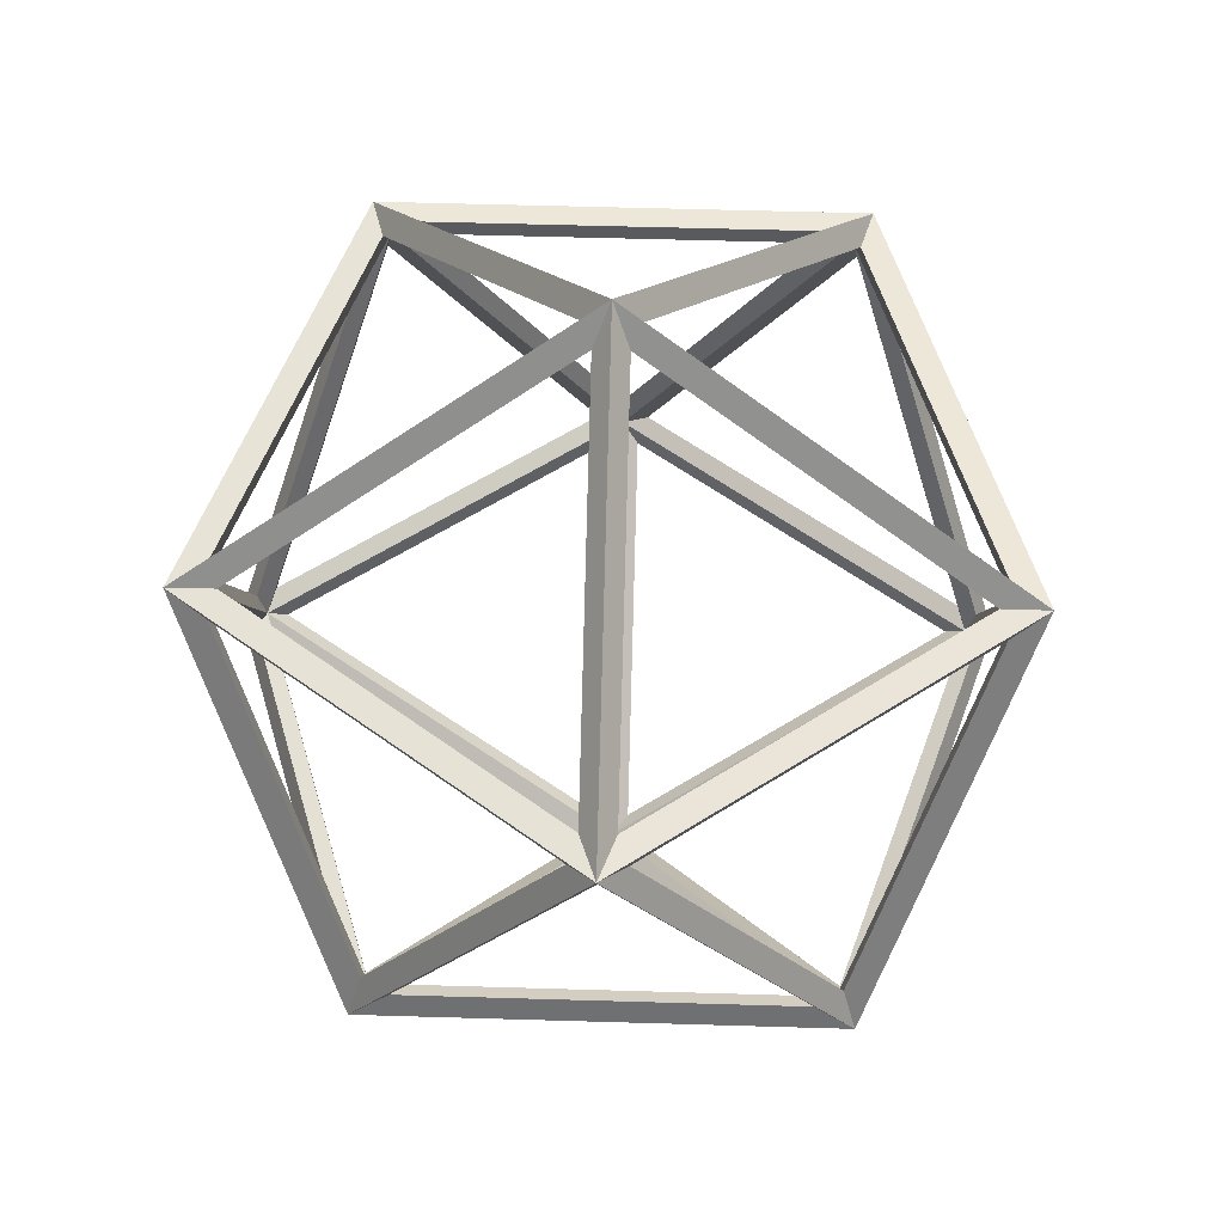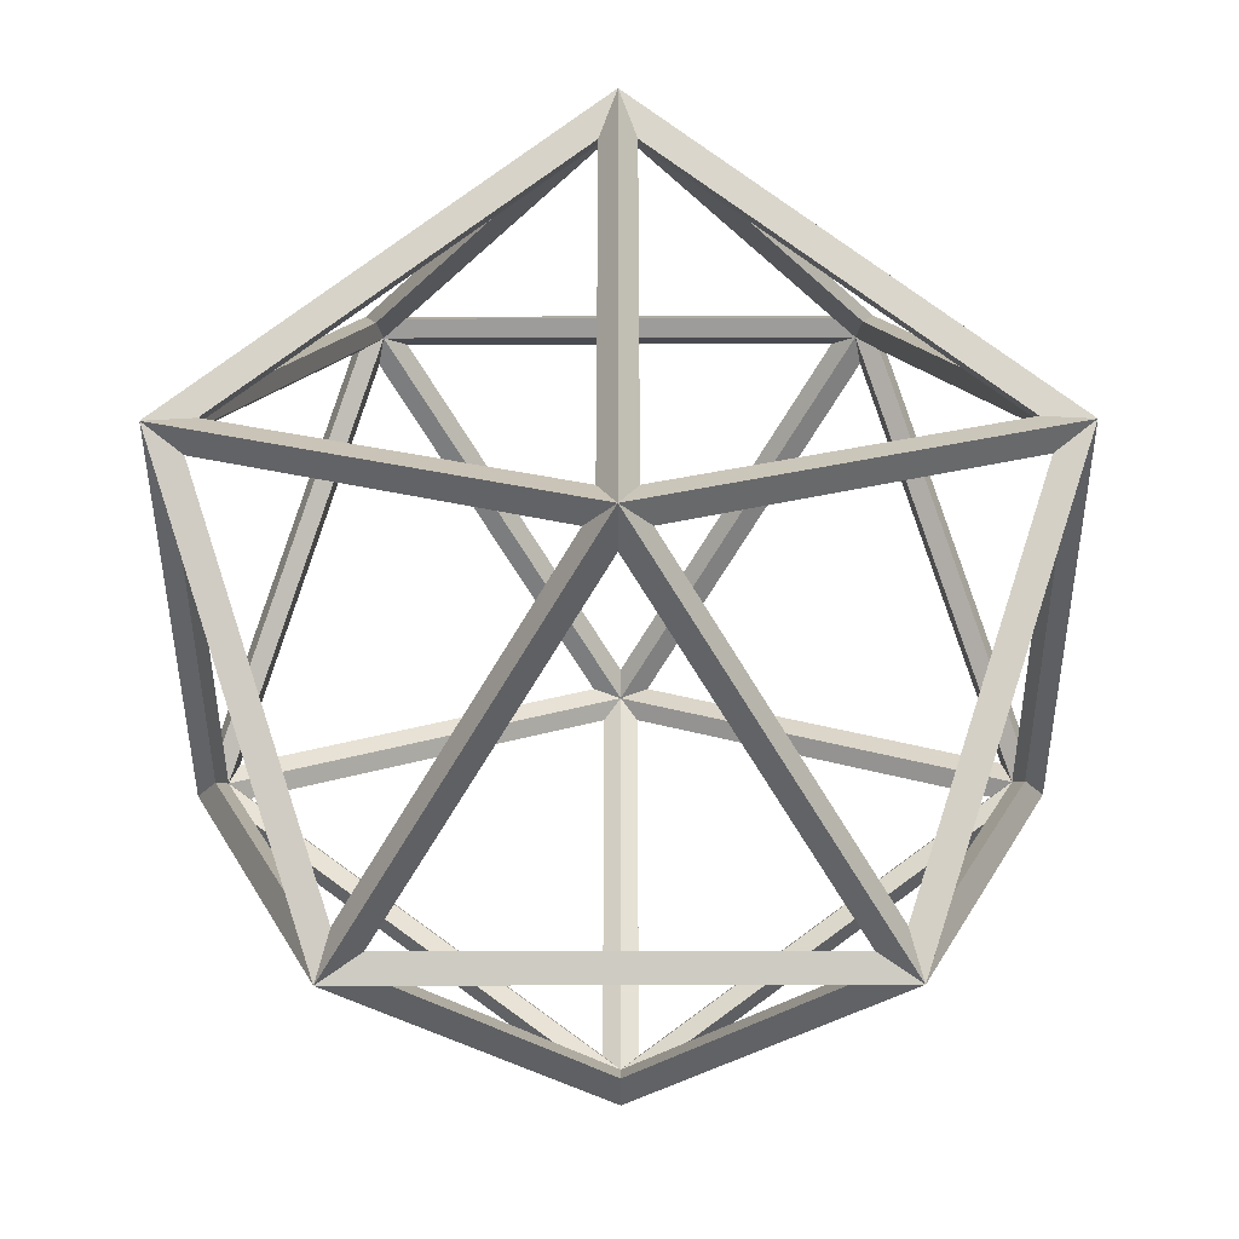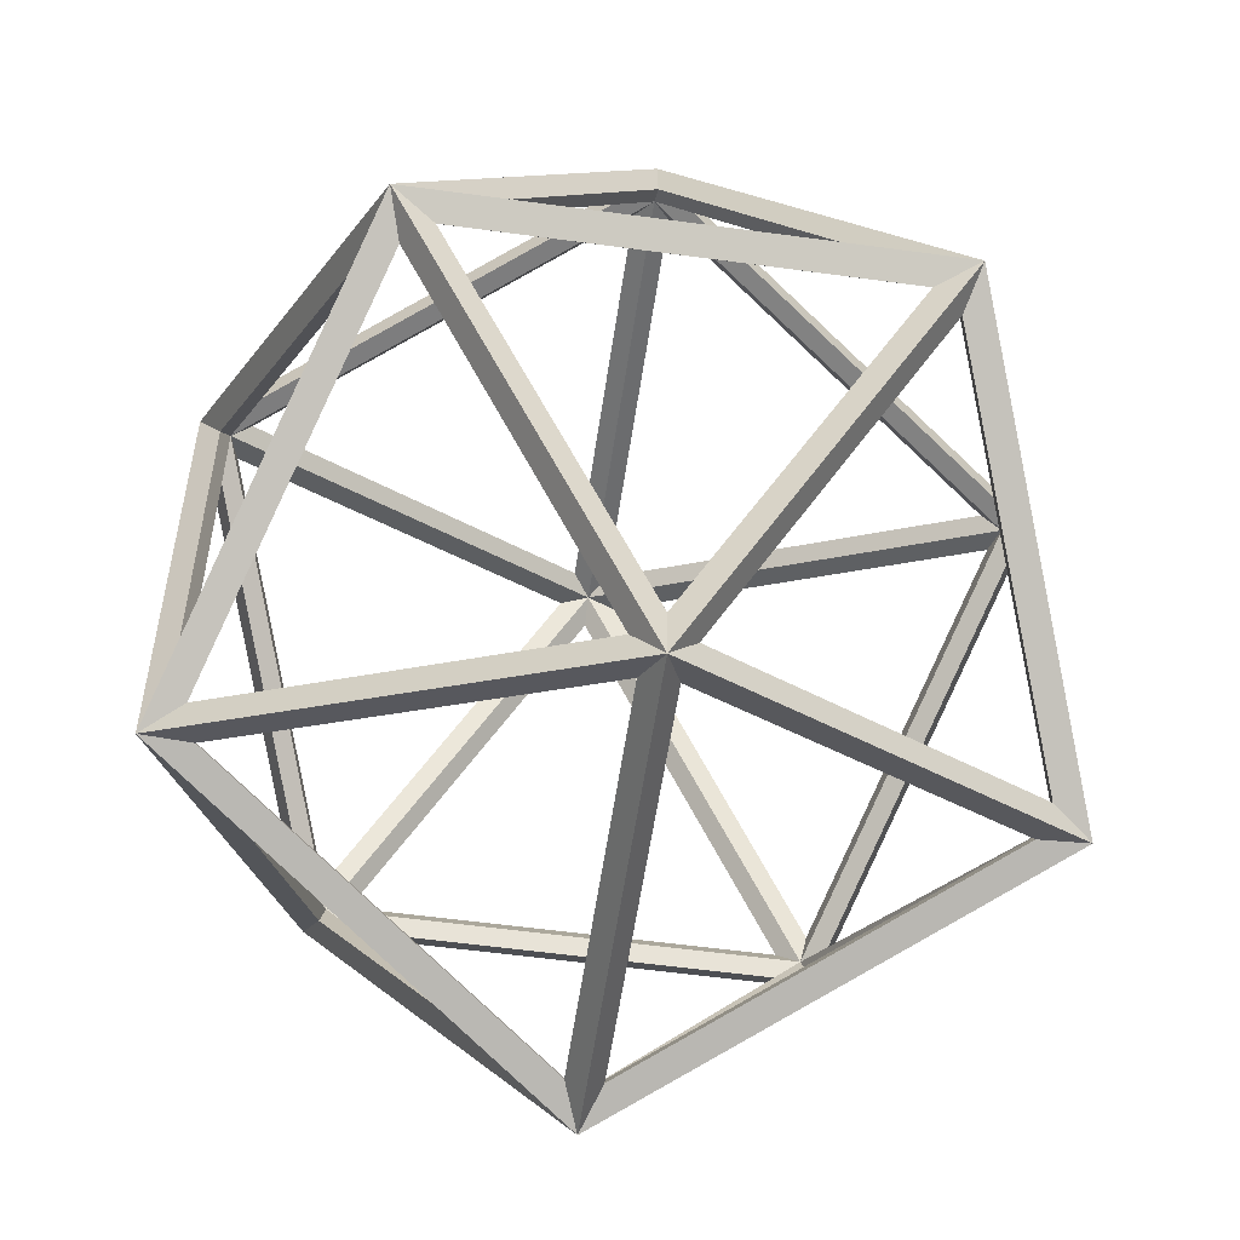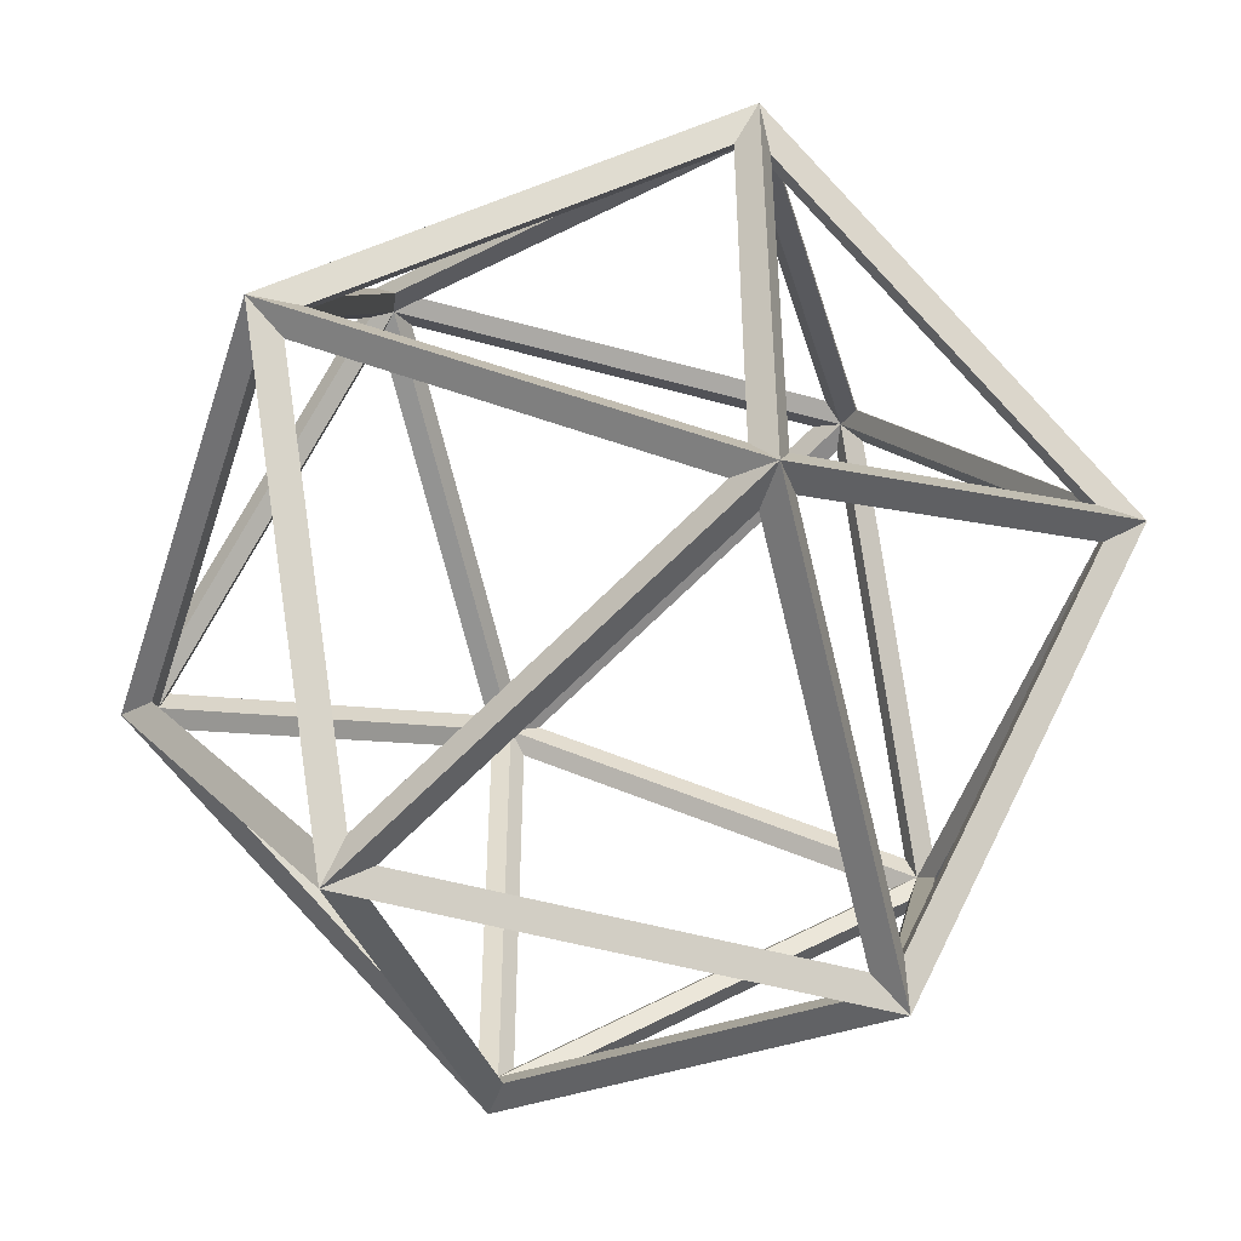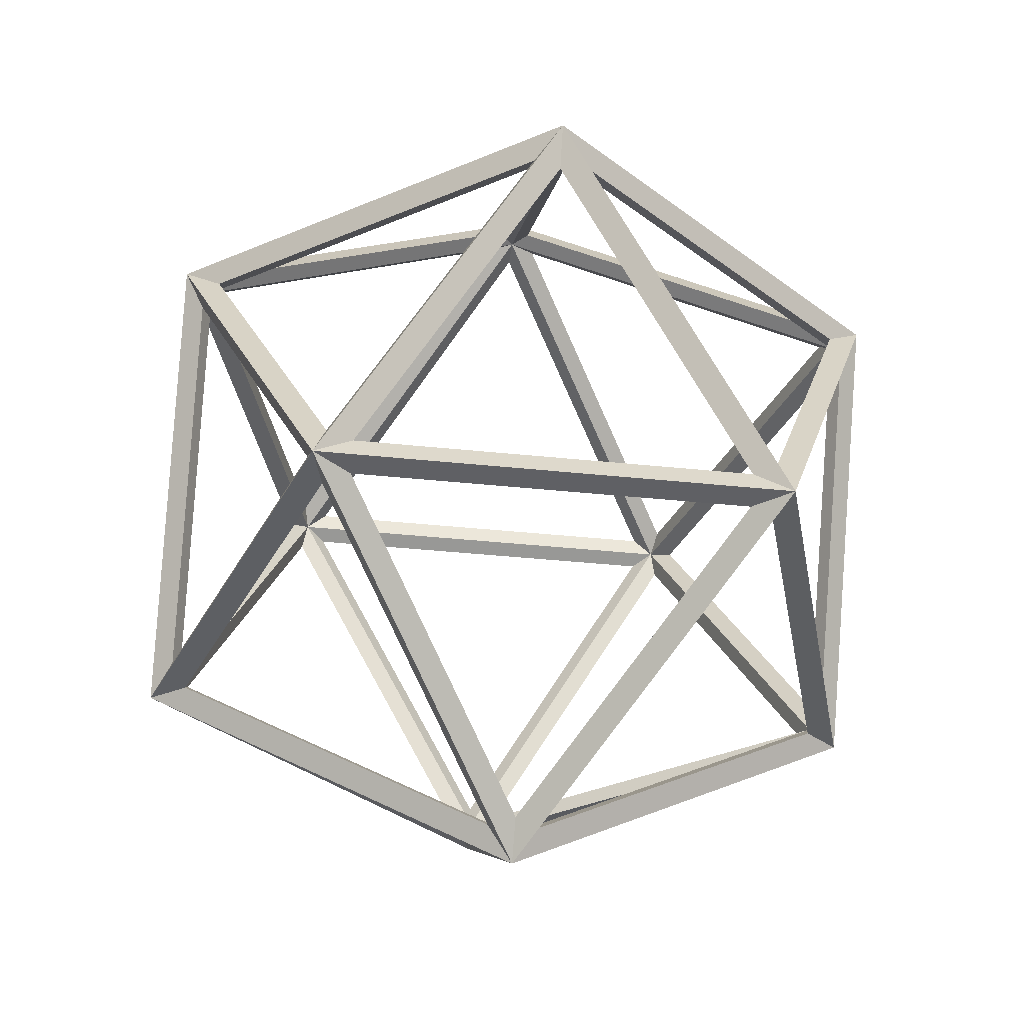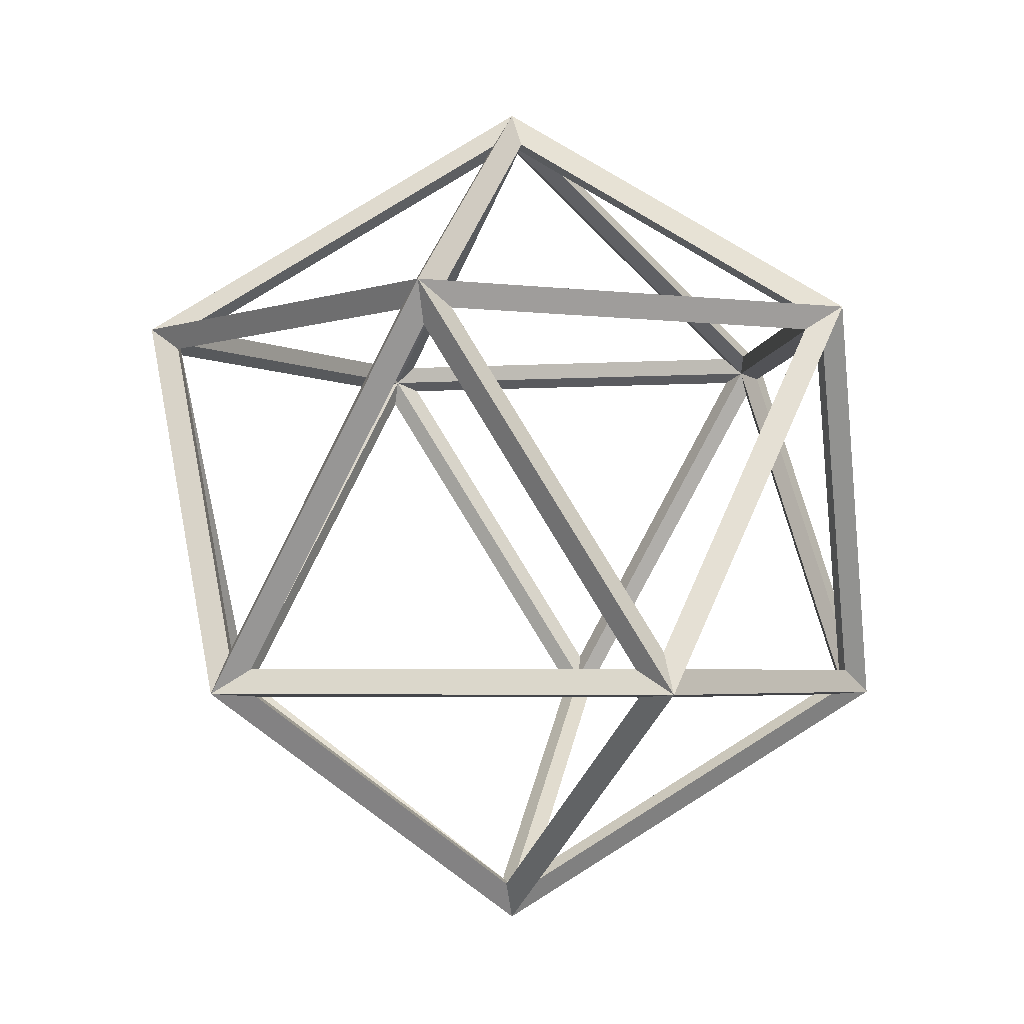
<metadata>
{"format":"obj","ext":"obj","renderer":"f3d","projection":"perspective","resolution":1024,"background":"white","views":[{"elev":55.6,"azim":-16.2,"up":"+Y"},{"elev":-42.4,"azim":121.9,"up":"+Z"},{"elev":-55.5,"azim":23.5,"up":"+Z"},{"elev":-48.4,"azim":104.2,"up":"+Z"},{"elev":-37.9,"azim":-97.6,"up":"+Y"},{"elev":-3.7,"azim":-76.9,"up":"+Y"}]}
</metadata>
<code>
o Icosphere
v 0 -0.96 0
v -0 -1.04 0
v -0.6947 -0.4293 -0.5047
v -0.7525 -0.4651 -0.5467
v 0.2653 -0.4293 -0.8166
v 0.2874 -0.4651 -0.8847
v 0.8586 -0.4293 0
v 0.9302 -0.4651 0
v 0.2653 -0.4293 0.8166
v 0.2874 -0.4651 0.8847
v -0.6947 -0.4293 0.5047
v -0.7525 -0.4651 0.5467
v -0.2653 0.4293 -0.8166
v -0.2874 0.4651 -0.8847
v 0.6947 0.4293 -0.5047
v 0.7525 0.4651 -0.5467
v 0.6947 0.4293 0.5047
v 0.7525 0.4651 0.5467
v -0.2653 0.4293 0.8166
v -0.2874 0.4651 0.8847
v -0.8586 0.4293 0
v -0.9302 0.4651 0
v -0 0.96 -0
v 0 1.04 0
v -0.01964 -0.9514 -0.06046
v -0.6479 -0.4715 -0.5169
v 0.2203 -0.4715 -0.799
v -0.6918 -0.4715 -0.4564
v -0.06357 -0.9514 0
v -0.6918 -0.4715 0.4564
v 0.05143 -0.9514 -0.03737
v 0.2914 -0.4715 -0.7759
v 0.828 -0.4715 -0.03737
v 0.05143 -0.9514 0.03737
v 0.828 -0.4715 0.03737
v 0.2914 -0.4715 0.7759
v -0.01964 -0.9514 0.06046
v 0.2203 -0.4715 0.799
v -0.6479 -0.4715 0.5169
v -0.7311 -0.4079 -0.4564
v -0.7311 -0.4079 0.4564
v -0.8794 0.3686 0
v 0.2082 -0.4079 -0.8364
v -0.66 -0.4079 -0.5543
v -0.2717 0.3686 -0.8364
v 0.8598 -0.4079 -0.06046
v 0.3232 -0.4079 -0.799
v 0.7115 0.3686 -0.5169
v 0.3232 -0.4079 0.799
v 0.8598 -0.4079 0.06046
v 0.7115 0.3686 0.5169
v -0.66 -0.4079 0.5543
v 0.2082 -0.4079 0.8364
v -0.2717 0.3686 0.8364
v -0.7115 -0.3686 -0.5169
v -0.8598 0.4079 -0.06046
v -0.3232 0.4079 -0.799
v 0.2717 -0.3686 -0.8364
v -0.2082 0.4079 -0.8364
v 0.66 0.4079 -0.5543
v 0.8794 -0.3686 0
v 0.7311 0.4079 -0.4564
v 0.7311 0.4079 0.4564
v 0.2717 -0.3686 0.8364
v 0.66 0.4079 0.5543
v -0.2082 0.4079 0.8364
v -0.7115 -0.3686 0.5169
v -0.3232 0.4079 0.799
v -0.8598 0.4079 0.06046
v -0.2914 0.4715 -0.7759
v -0.828 0.4715 -0.03737
v -0.05143 0.9514 -0.03737
v 0.6479 0.4715 -0.5169
v -0.2203 0.4715 -0.799
v 0.01964 0.9514 -0.06046
v 0.6918 0.4715 0.4564
v 0.6918 0.4715 -0.4564
v 0.06357 0.9514 0
v -0.2203 0.4715 0.799
v 0.6479 0.4715 0.5169
v 0.01964 0.9514 0.06046
v -0.828 0.4715 0.03737
v -0.2914 0.4715 0.7759
v -0.05143 0.9514 0.03737
f 25 26 3 1
f 26 25 2 4
f 26 27 5 3
f 27 26 4 6
f 27 25 1 5
f 25 27 6 2
f 28 29 1 3
f 29 28 4 2
f 29 30 11 1
f 30 29 2 12
f 30 28 3 11
f 28 30 12 4
f 31 32 5 1
f 32 31 2 6
f 32 33 7 5
f 33 32 6 8
f 33 31 1 7
f 31 33 8 2
f 34 35 7 1
f 35 34 2 8
f 35 36 9 7
f 36 35 8 10
f 36 34 1 9
f 34 36 10 2
f 37 38 9 1
f 38 37 2 10
f 38 39 11 9
f 39 38 10 12
f 39 37 1 11
f 37 39 12 2
f 40 41 11 3
f 41 40 4 12
f 41 42 21 11
f 42 41 12 22
f 42 40 3 21
f 40 42 22 4
f 43 44 3 5
f 44 43 6 4
f 44 45 13 3
f 45 44 4 14
f 45 43 5 13
f 43 45 14 6
f 46 47 5 7
f 47 46 8 6
f 47 48 15 5
f 48 47 6 16
f 48 46 7 15
f 46 48 16 8
f 49 50 7 9
f 50 49 10 8
f 50 51 17 7
f 51 50 8 18
f 51 49 9 17
f 49 51 18 10
f 52 53 9 11
f 53 52 12 10
f 53 54 19 9
f 54 53 10 20
f 54 52 11 19
f 52 54 20 12
f 55 56 21 3
f 56 55 4 22
f 56 57 13 21
f 57 56 22 14
f 57 55 3 13
f 55 57 14 4
f 58 59 13 5
f 59 58 6 14
f 59 60 15 13
f 60 59 14 16
f 60 58 5 15
f 58 60 16 6
f 61 62 15 7
f 62 61 8 16
f 62 63 17 15
f 63 62 16 18
f 63 61 7 17
f 61 63 18 8
f 64 65 17 9
f 65 64 10 18
f 65 66 19 17
f 66 65 18 20
f 66 64 9 19
f 64 66 20 10
f 67 68 19 11
f 68 67 12 20
f 68 69 21 19
f 69 68 20 22
f 69 67 11 21
f 67 69 22 12
f 70 71 21 13
f 71 70 14 22
f 71 72 23 21
f 72 71 22 24
f 72 70 13 23
f 70 72 24 14
f 73 74 13 15
f 74 73 16 14
f 74 75 23 13
f 75 74 14 24
f 75 73 15 23
f 73 75 24 16
f 76 77 15 17
f 77 76 18 16
f 77 78 23 15
f 78 77 16 24
f 78 76 17 23
f 76 78 24 18
f 79 80 17 19
f 80 79 20 18
f 80 81 23 17
f 81 80 18 24
f 81 79 19 23
f 79 81 24 20
f 82 83 19 21
f 83 82 22 20
f 83 84 23 19
f 84 83 20 24
f 84 82 21 23
f 82 84 24 22

</code>
